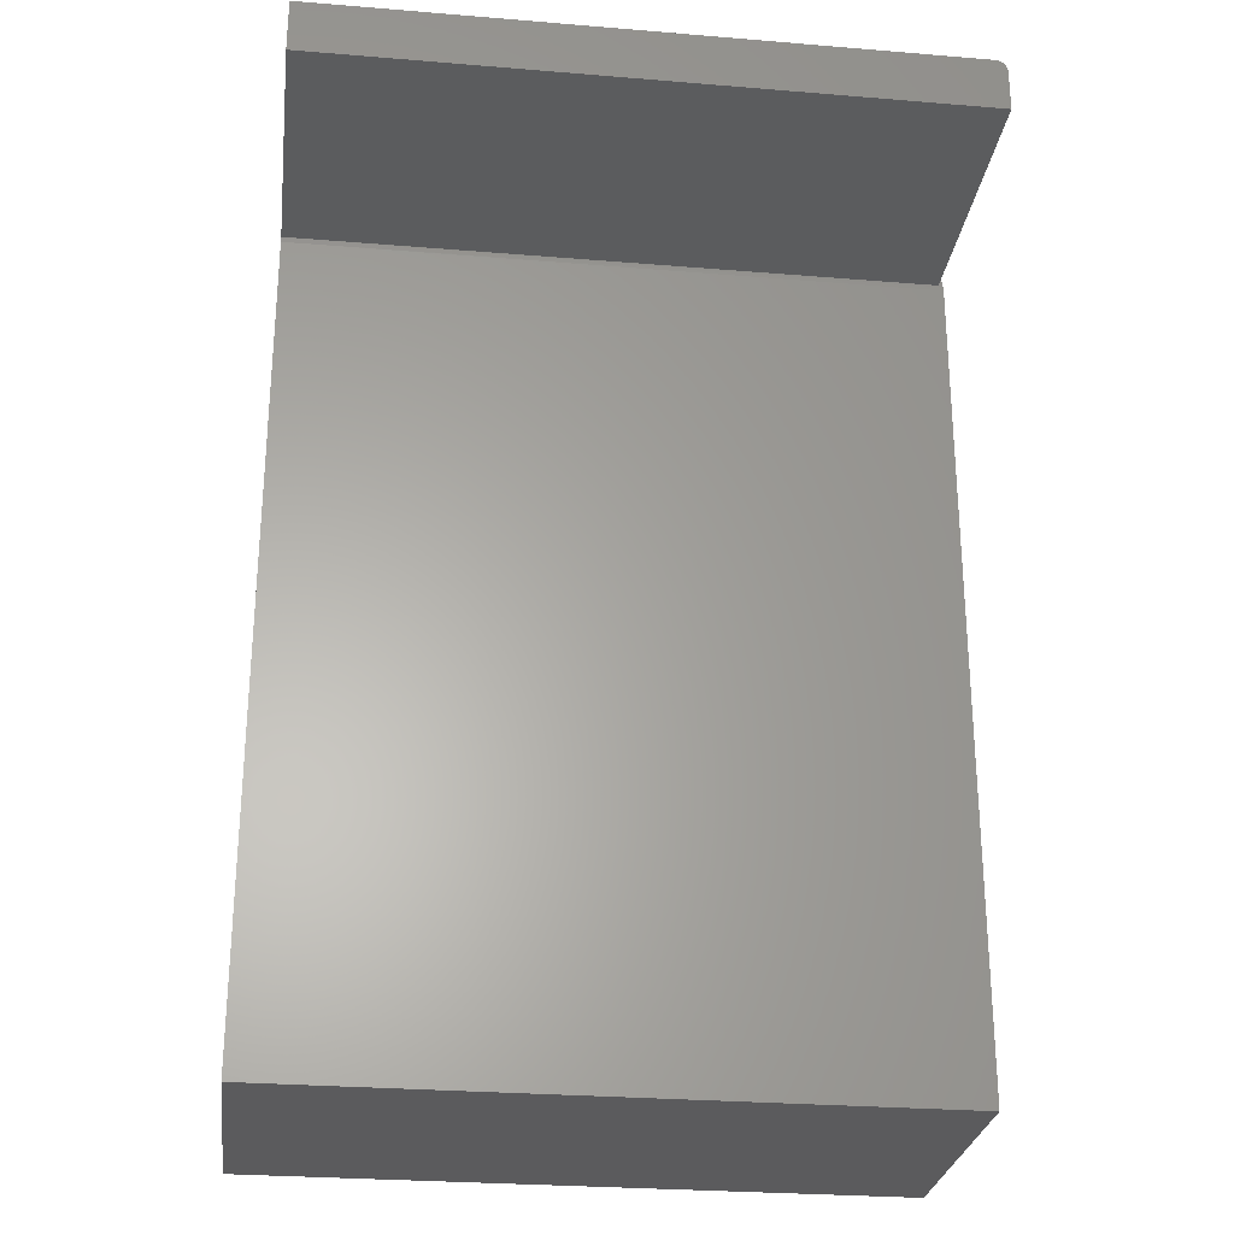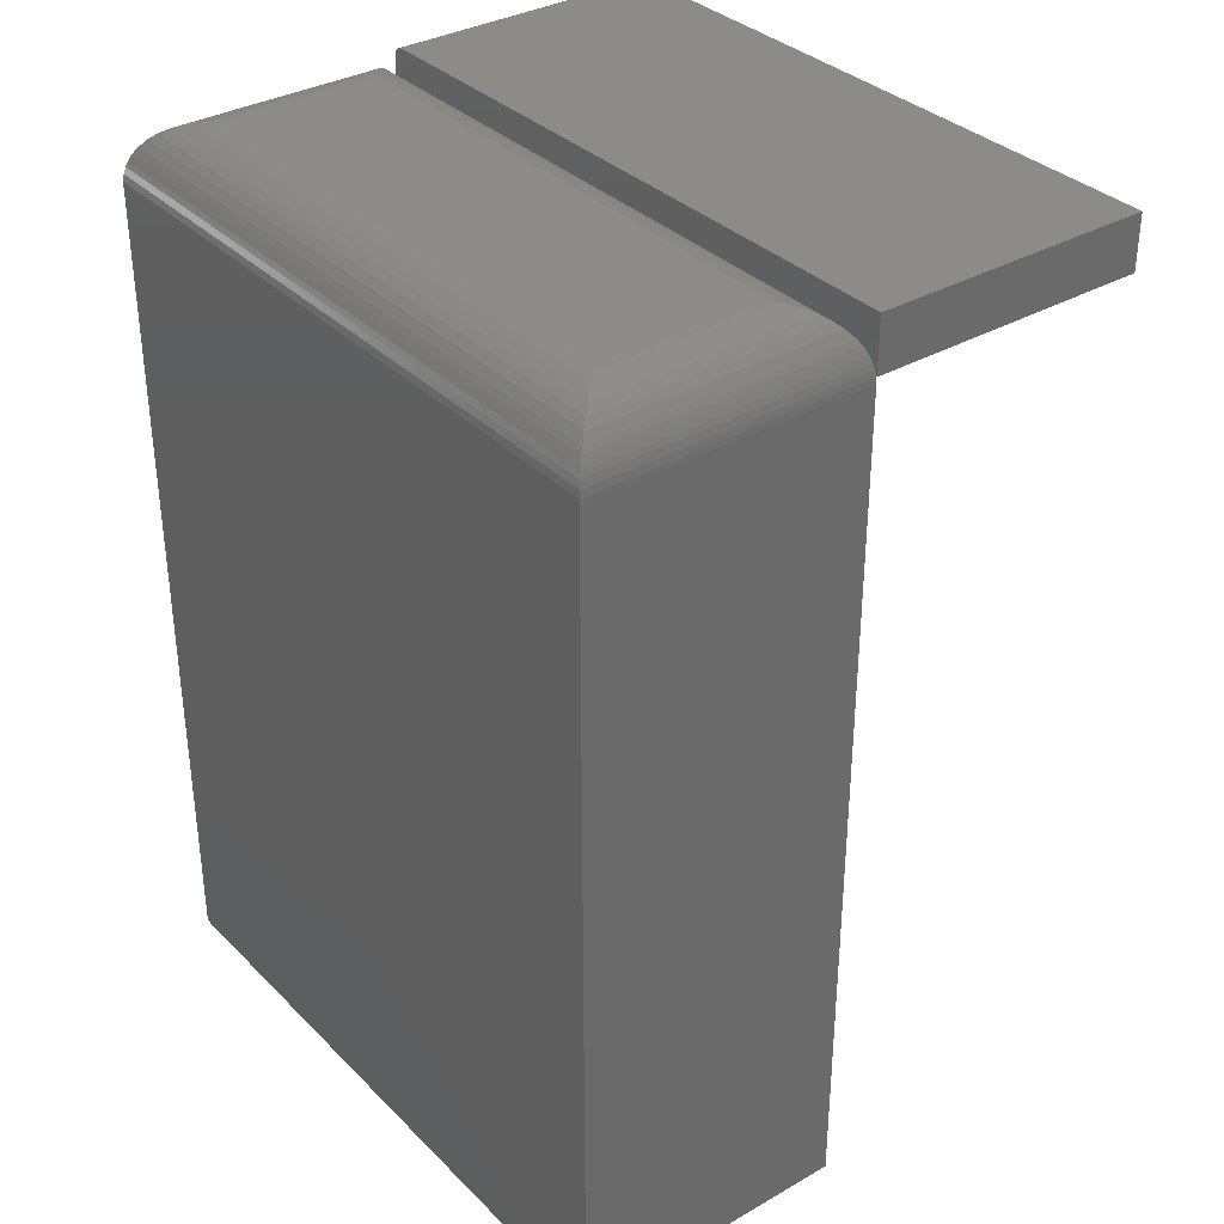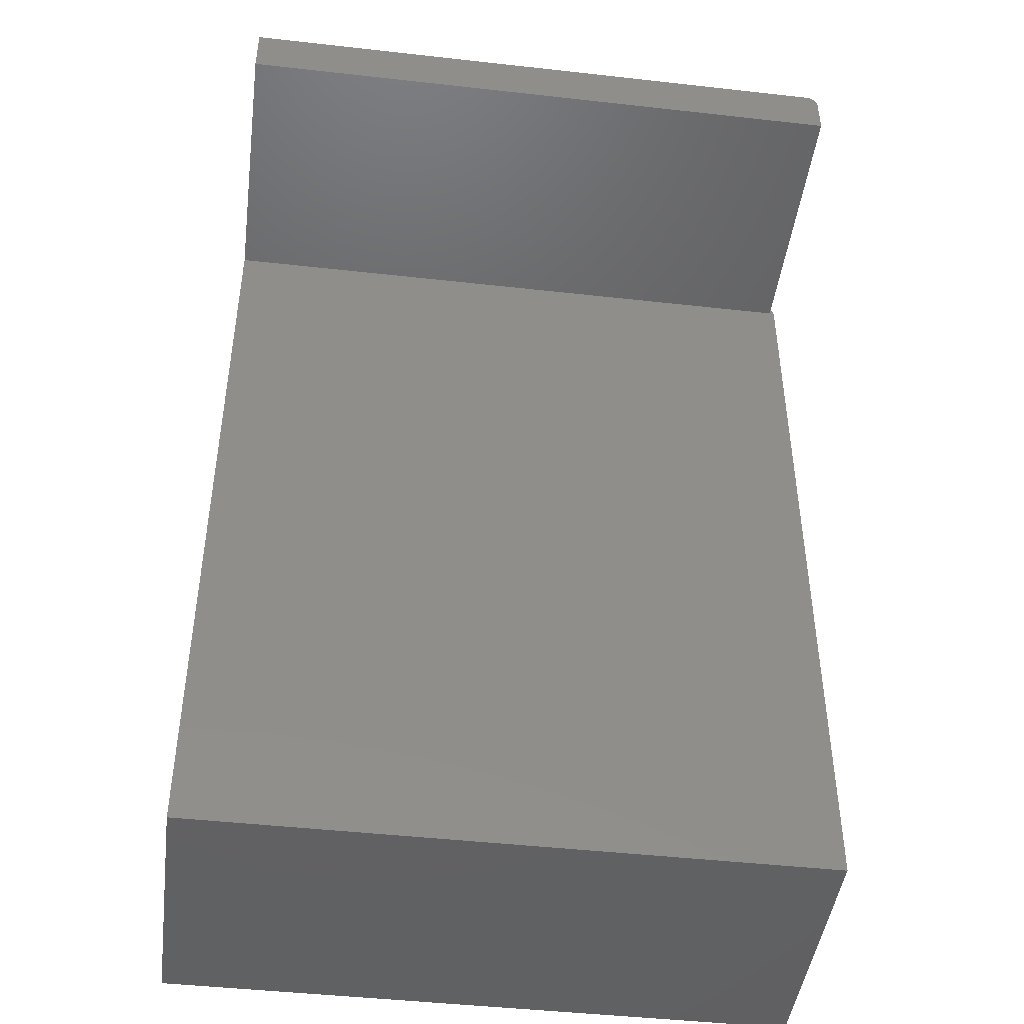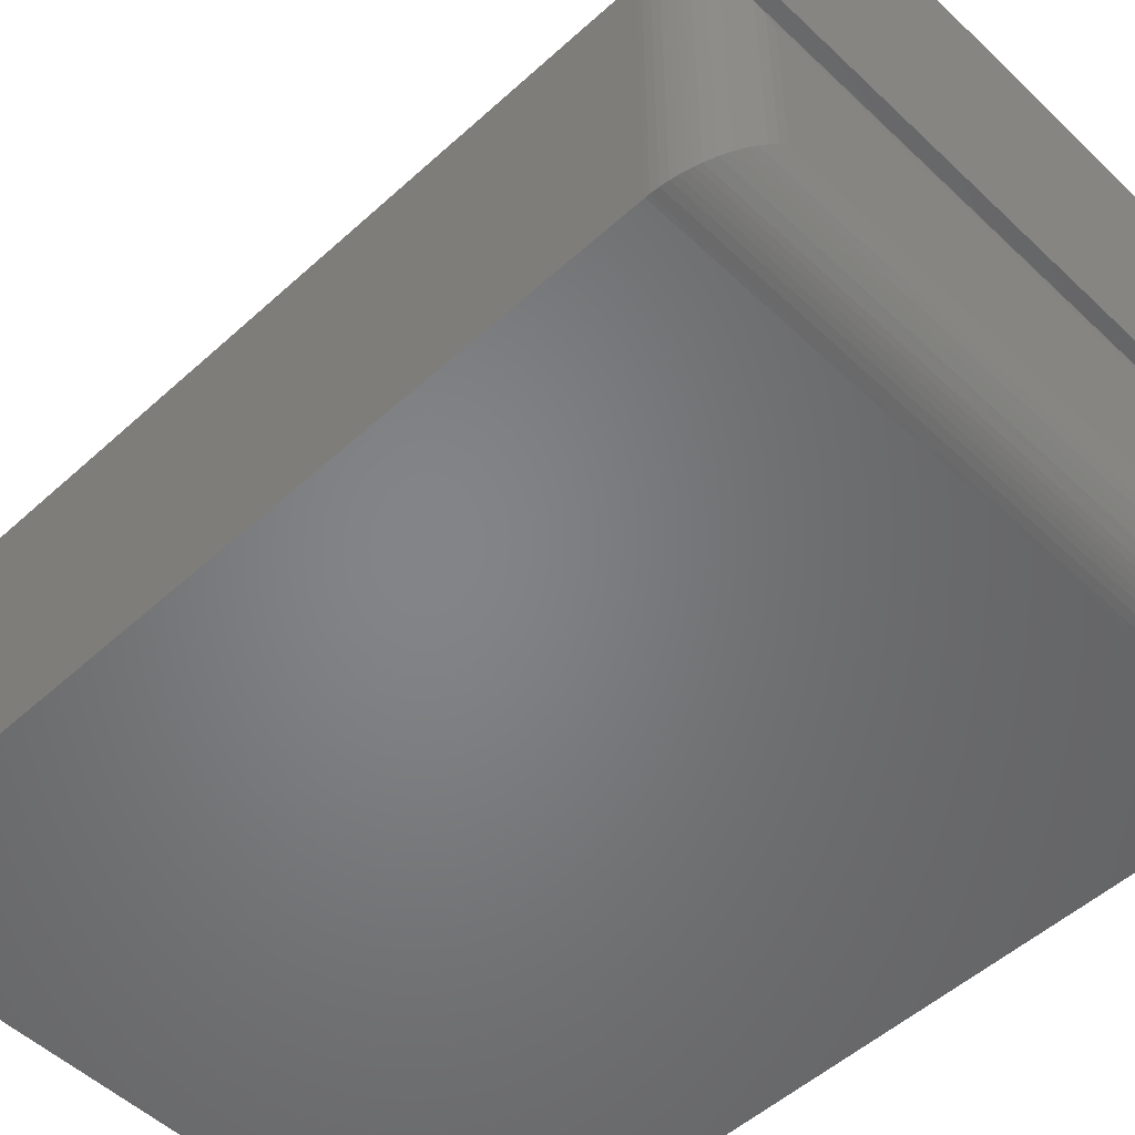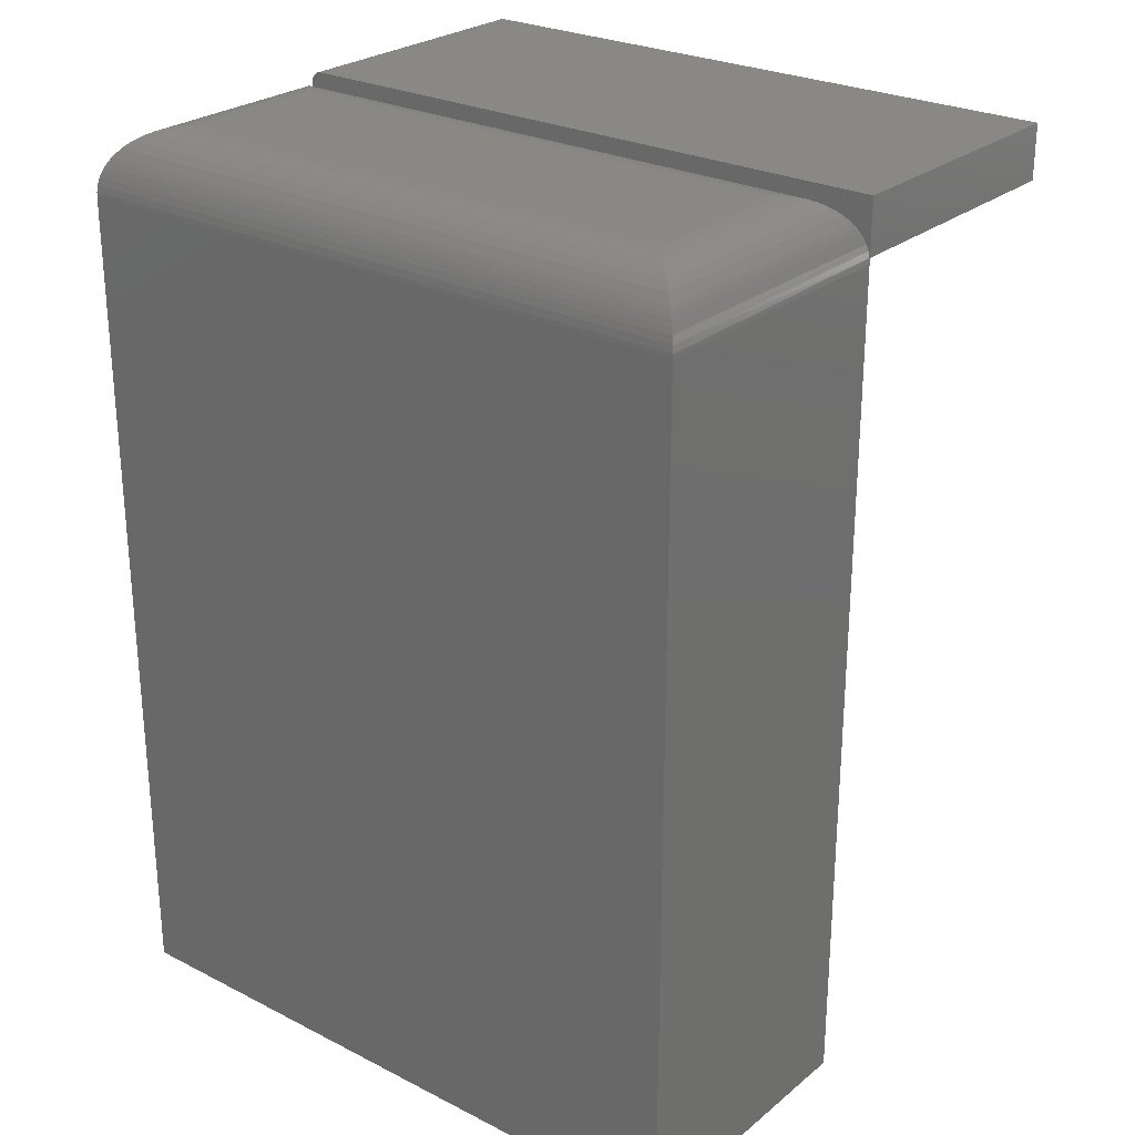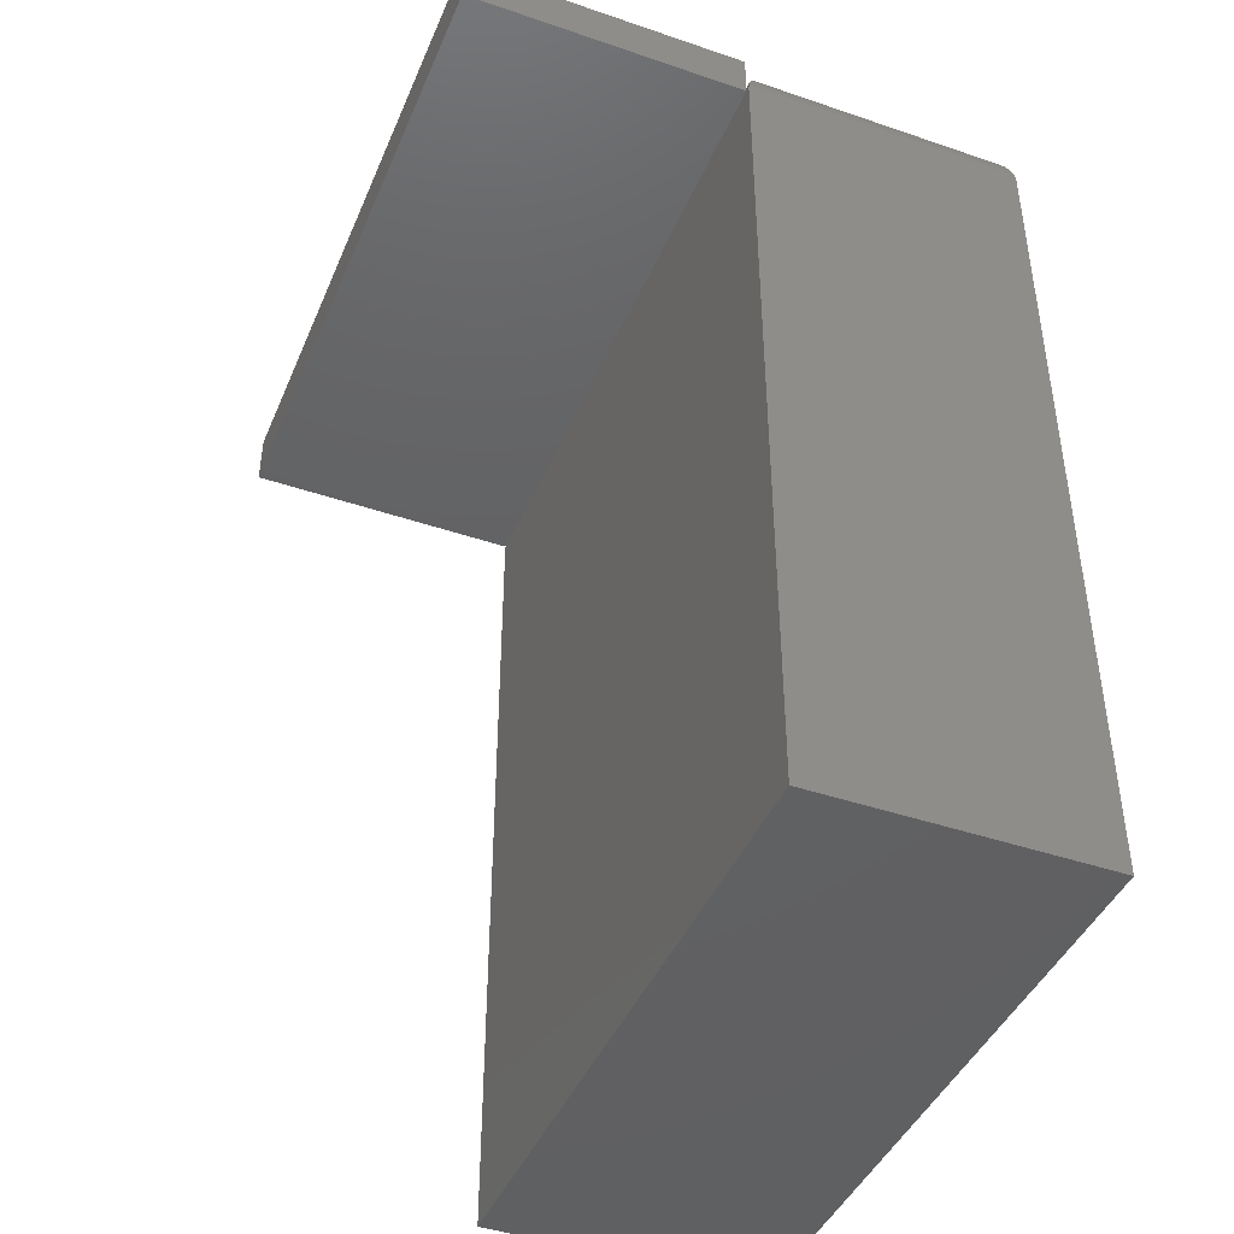
<metadata>
{"format":"stl","ext":"stl","renderer":"f3d","projection":"perspective","resolution":1024,"background":"white","views":[{"elev":-27.3,"azim":-7.3,"up":"+Y"},{"elev":34.4,"azim":-127.6,"up":"+Y"},{"elev":-45.3,"azim":-7.4,"up":"+Y"},{"elev":-52.0,"azim":134.4,"up":"+Z"},{"elev":26.2,"azim":-141.4,"up":"+Y"},{"elev":-43.3,"azim":68.0,"up":"+Y"}]}
</metadata>
<code>
# stl→obj: 88 verts, 168 faces
v 0.4297 0.5808 0.75
v -0.4375 0.5234 0.75
v 0.4297 0.5234 0.75
v 0.4251 0.5919 0.75
v 0.4227 0.5938 0.75
v 0.42 0.5953 0.75
v 0.4171 0.5962 0.75
v 0.4141 0.5965 0.75
v -0.4375 0.5965 0.75
v 0.4294 0.5839 0.75
v 0.4285 0.5868 0.75
v 0.4271 0.5895 0.75
v 0.4297 0.5234 0.375
v -0.4375 0.5234 0.375
v 0.4297 0.5808 0.375
v 0.4251 0.5919 0.375
v 0.4141 0.5965 0.375
v 0.4171 0.5962 0.375
v 0.42 0.5953 0.375
v 0.4227 0.5938 0.375
v -0.4375 0.5965 0.375
v 0.4271 0.5895 0.375
v 0.4285 0.5868 0.375
v 0.4294 0.5839 0.375
v -0.4375 0.5156 0.375
v 0.4362 0.521 0.3748
v -0.4371 0.5234 0.3746
v 0.4363 0.5156 0.375
v 0.435 0.5306 0.3737
v -0.436 0.5317 0.3735
v 0.3743 0.5982 0.3129
v -0.3849 0.5948 0.3224
v 0.3838 0.5948 0.3224
v 0.4204 0.5654 0.3591
v -0.4254 0.5597 0.3629
v 0.4242 0.5597 0.3629
v -0.4287 0.5534 0.3662
v 0.4276 0.5534 0.3662
v -0.4316 0.5468 0.3691
v 0.4305 0.5468 0.3691
v -0.434 0.5398 0.3715
v 0.4329 0.5398 0.3715
v 0.3504 0.6016 0.2891
v -0.3516 0.6016 0.2891
v 0.3625 0.6007 0.3012
v -0.3637 0.6007 0.3012
v -0.3754 0.5982 0.313
v 0.393 0.5902 0.3317
v -0.3942 0.5902 0.3317
v 0.4029 0.5837 0.3415
v -0.404 0.5837 0.3415
v 0.412 0.5755 0.3507
v -0.4132 0.5755 0.3507
v -0.4216 0.5654 0.3591
v -0.4373 0.521 0.0001656
v -0.4375 0.5156 0
v -0.4362 0.5306 0.001307
v -0.434 0.5398 0.003467
v -0.4316 0.5468 0.005855
v -0.4287 0.5534 0.008772
v -0.4254 0.5597 0.01215
v -0.4216 0.5654 0.0159
v -0.3942 0.5902 0.0433
v -0.3849 0.5948 0.05255
v -0.4132 0.5755 0.02431
v -0.404 0.5837 0.03349
v -0.3516 0.6016 0.08594
v -0.3637 0.6007 0.0738
v -0.3755 0.5982 0.06205
v -0.4375 -0.6016 0.375
v 0.4363 -0.6016 0.375
v -0.4375 -0.6016 0
v 0.4363 -0.6016 0
v 0.4363 0.5156 -1.388e-17
v 0.3504 0.6016 0.08594
v 0.4362 0.521 0.0001656
v 0.435 0.5306 0.001306
v 0.4329 0.5398 0.003467
v 0.4305 0.5468 0.005854
v 0.4276 0.5534 0.008767
v 0.4242 0.5597 0.01214
v 0.4204 0.5654 0.0159
v 0.412 0.5755 0.02431
v 0.4029 0.5837 0.03349
v 0.393 0.5902 0.0433
v 0.3838 0.5948 0.05255
v 0.3625 0.6007 0.0738
v 0.3743 0.5982 0.06205
f 1 2 3
f 4 5 6
f 4 6 7
f 4 7 8
f 9 2 1
f 9 1 10
f 9 10 11
f 9 11 12
f 9 12 4
f 9 4 8
f 13 14 15
f 16 17 18
f 16 18 19
f 16 19 20
f 21 17 16
f 21 16 22
f 21 22 23
f 21 23 24
f 21 24 15
f 21 15 14
f 8 17 9
f 9 17 21
f 13 15 3
f 3 15 1
f 17 8 18
f 18 8 7
f 18 7 19
f 19 7 6
f 19 6 20
f 20 6 5
f 20 5 16
f 16 5 4
f 16 4 22
f 22 4 12
f 22 12 23
f 23 12 11
f 23 11 24
f 24 11 10
f 24 10 15
f 15 10 1
f 25 26 27
f 25 28 26
f 27 29 30
f 27 26 29
f 31 32 33
f 34 35 36
f 36 35 37
f 36 37 38
f 38 37 39
f 38 39 40
f 40 39 41
f 40 41 42
f 42 41 30
f 42 30 29
f 43 44 45
f 45 44 46
f 45 46 31
f 31 46 47
f 31 47 32
f 33 32 48
f 48 32 49
f 48 49 50
f 50 49 51
f 50 51 52
f 52 51 53
f 52 53 34
f 34 53 54
f 34 54 35
f 25 55 56
f 25 27 55
f 27 57 55
f 27 30 57
f 57 30 41
f 57 41 58
f 58 41 39
f 58 39 59
f 59 39 37
f 59 37 60
f 60 37 35
f 60 35 61
f 61 35 54
f 61 54 62
f 63 32 64
f 64 32 47
f 62 54 65
f 65 54 53
f 65 53 66
f 66 53 51
f 66 51 63
f 63 51 49
f 63 49 32
f 44 67 46
f 46 67 68
f 46 68 47
f 47 68 69
f 47 69 64
f 21 14 9
f 9 14 2
f 2 14 3
f 3 14 13
f 70 71 25
f 25 71 28
f 72 56 73
f 73 56 74
f 25 56 70
f 70 56 72
f 43 75 44
f 44 75 67
f 71 73 28
f 28 73 74
f 76 57 77
f 77 57 58
f 77 58 78
f 78 58 59
f 78 59 79
f 79 59 60
f 79 60 80
f 80 60 61
f 80 61 81
f 81 61 62
f 81 62 82
f 74 56 76
f 76 56 55
f 76 55 57
f 82 62 83
f 83 62 65
f 83 65 84
f 84 65 66
f 84 66 85
f 85 66 63
f 85 63 86
f 86 63 64
f 86 64 69
f 67 75 68
f 68 75 87
f 68 87 69
f 69 87 88
f 69 88 86
f 88 33 86
f 86 33 48
f 86 48 85
f 82 36 81
f 81 36 38
f 81 38 80
f 80 38 40
f 80 40 79
f 79 40 42
f 79 42 78
f 78 42 29
f 78 29 77
f 77 29 26
f 75 43 87
f 87 43 45
f 87 45 88
f 88 45 31
f 88 31 33
f 85 48 84
f 84 48 50
f 84 50 83
f 83 50 52
f 83 52 82
f 82 52 34
f 82 34 36
f 28 74 26
f 26 74 76
f 26 76 77
f 70 72 71
f 71 72 73

</code>
